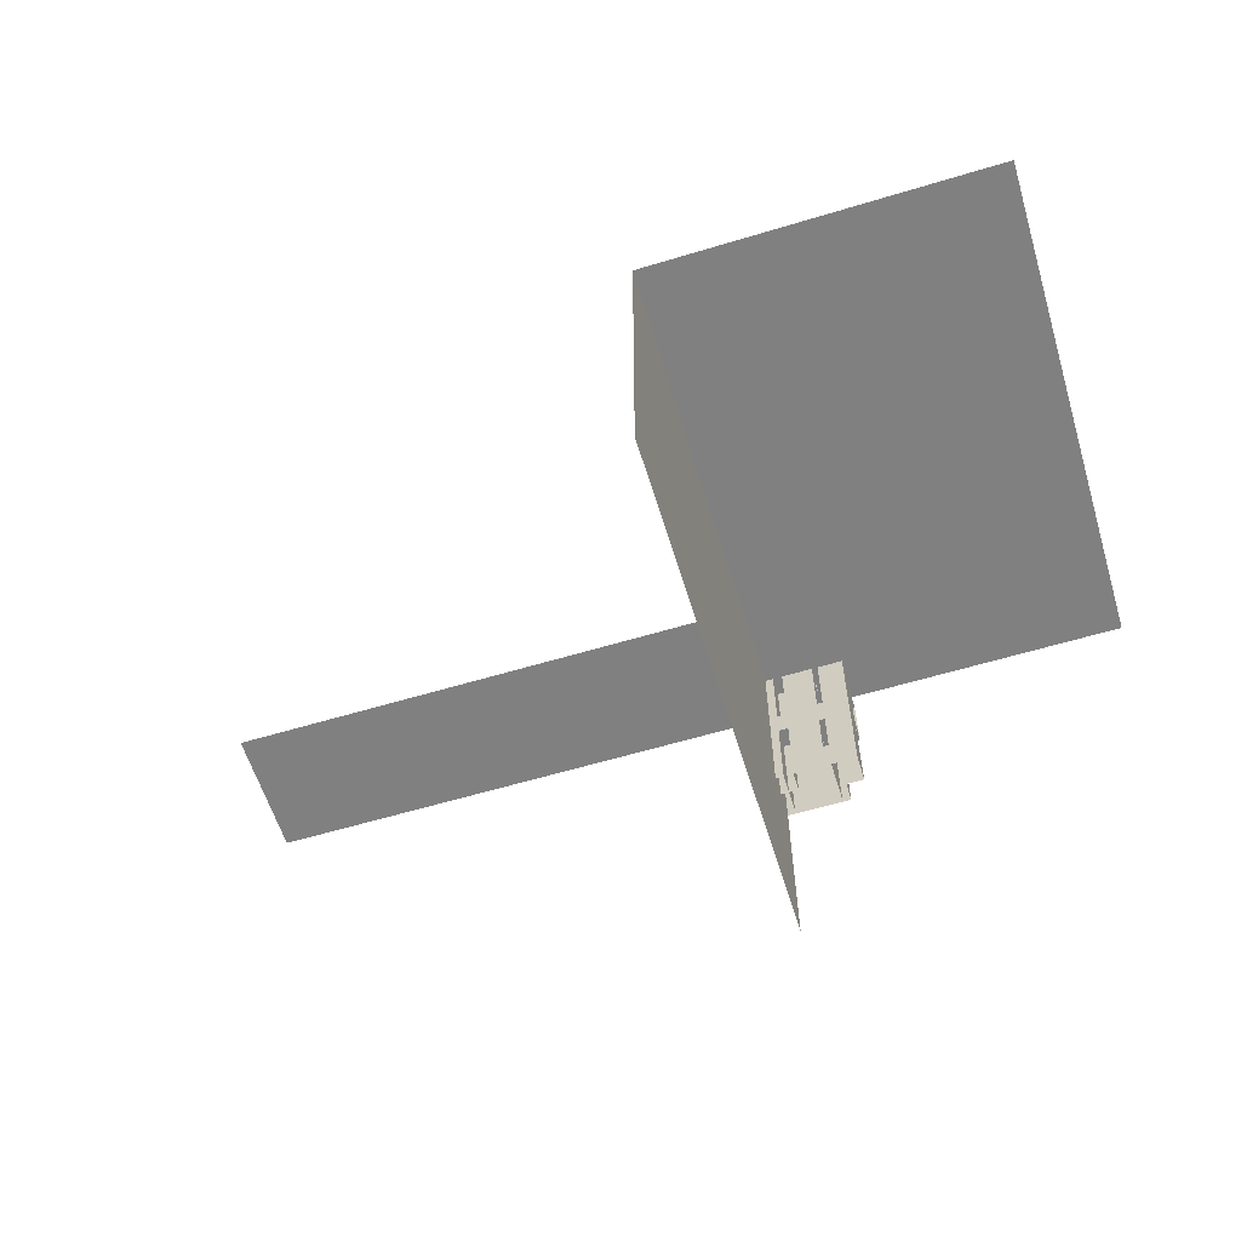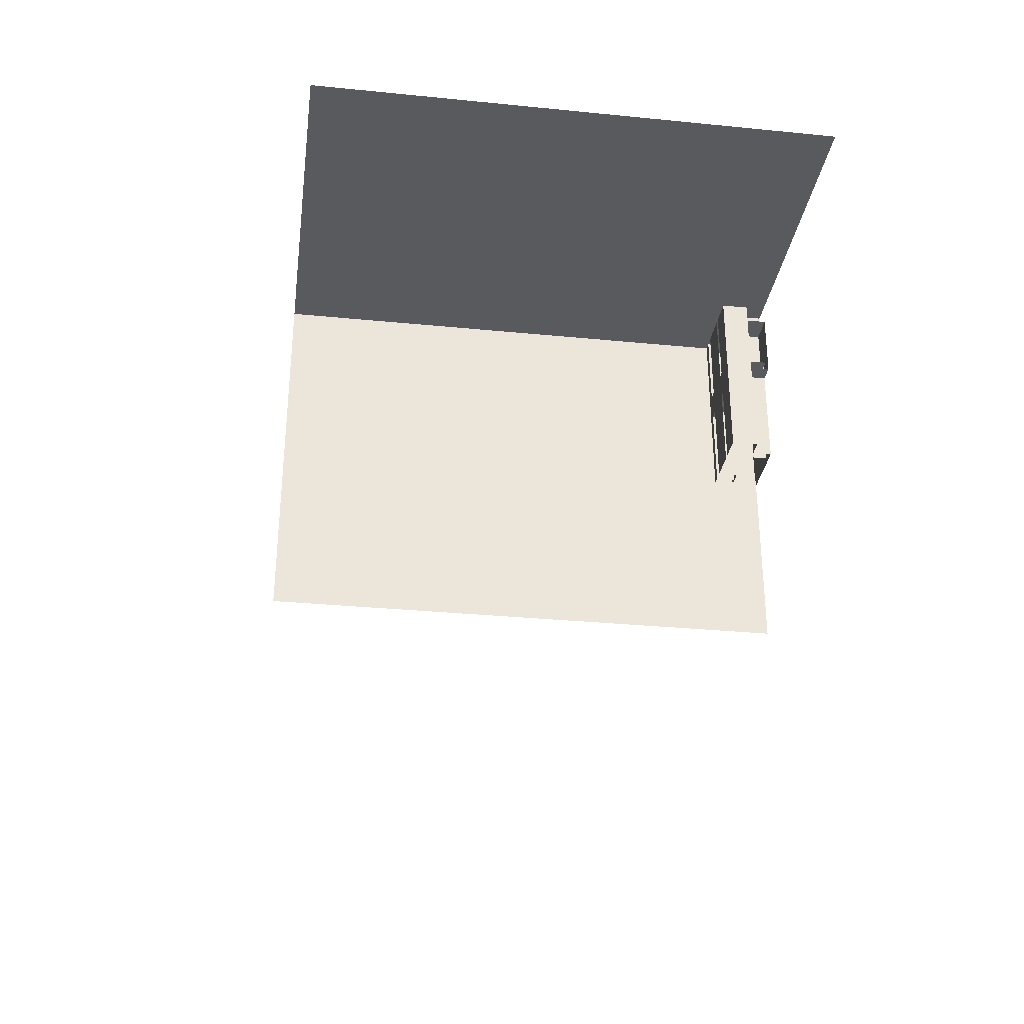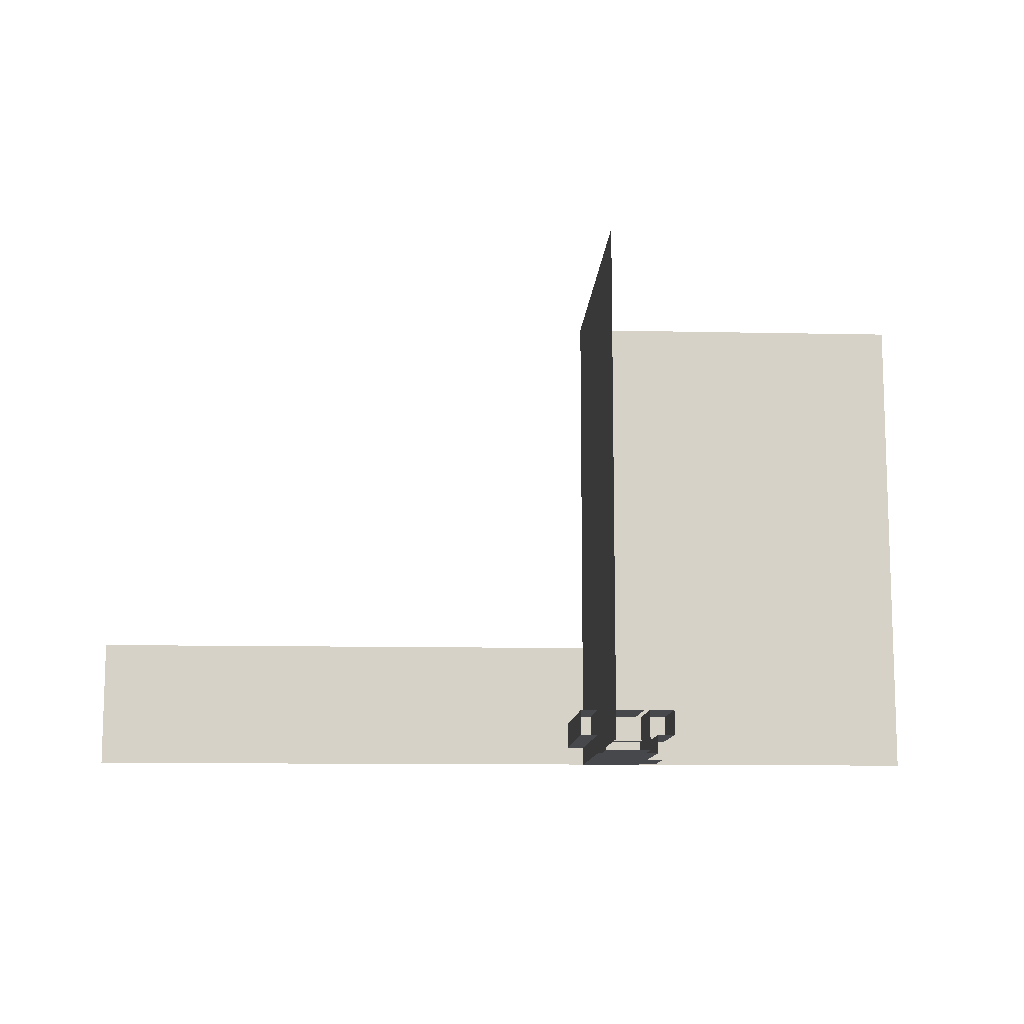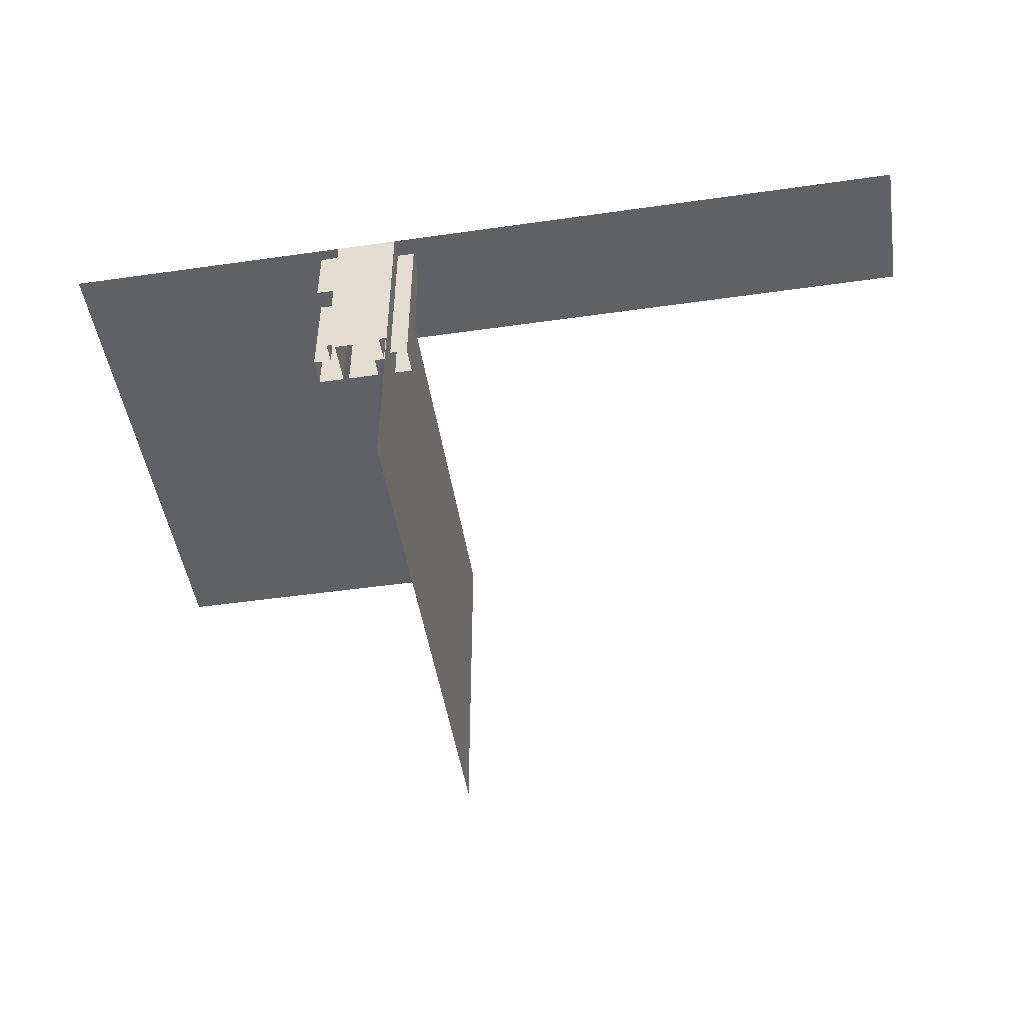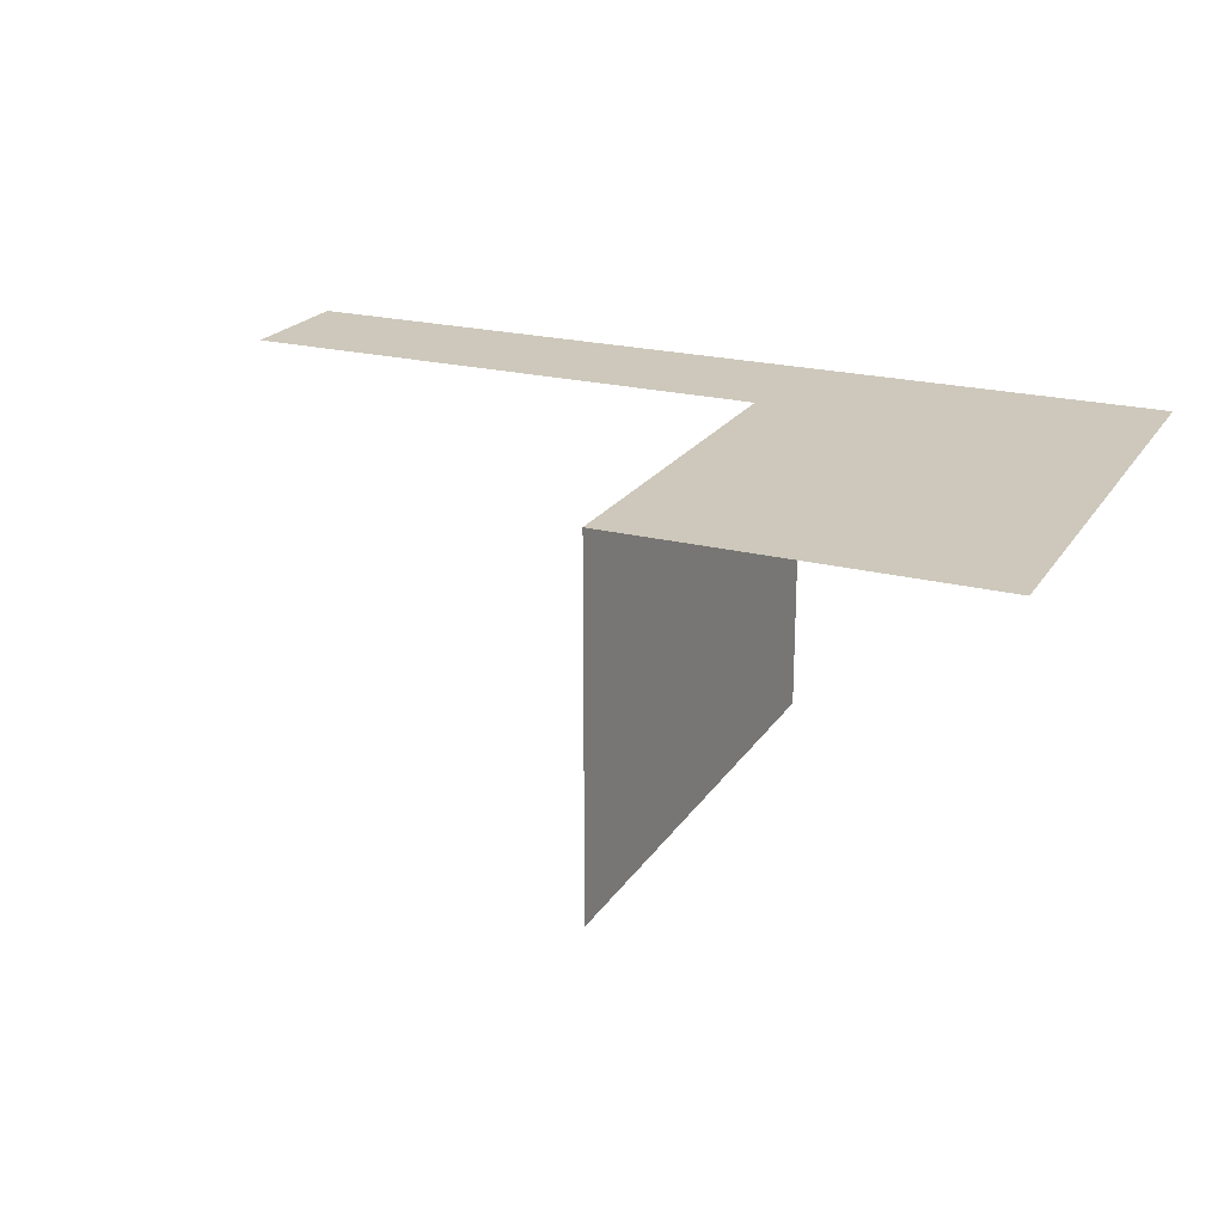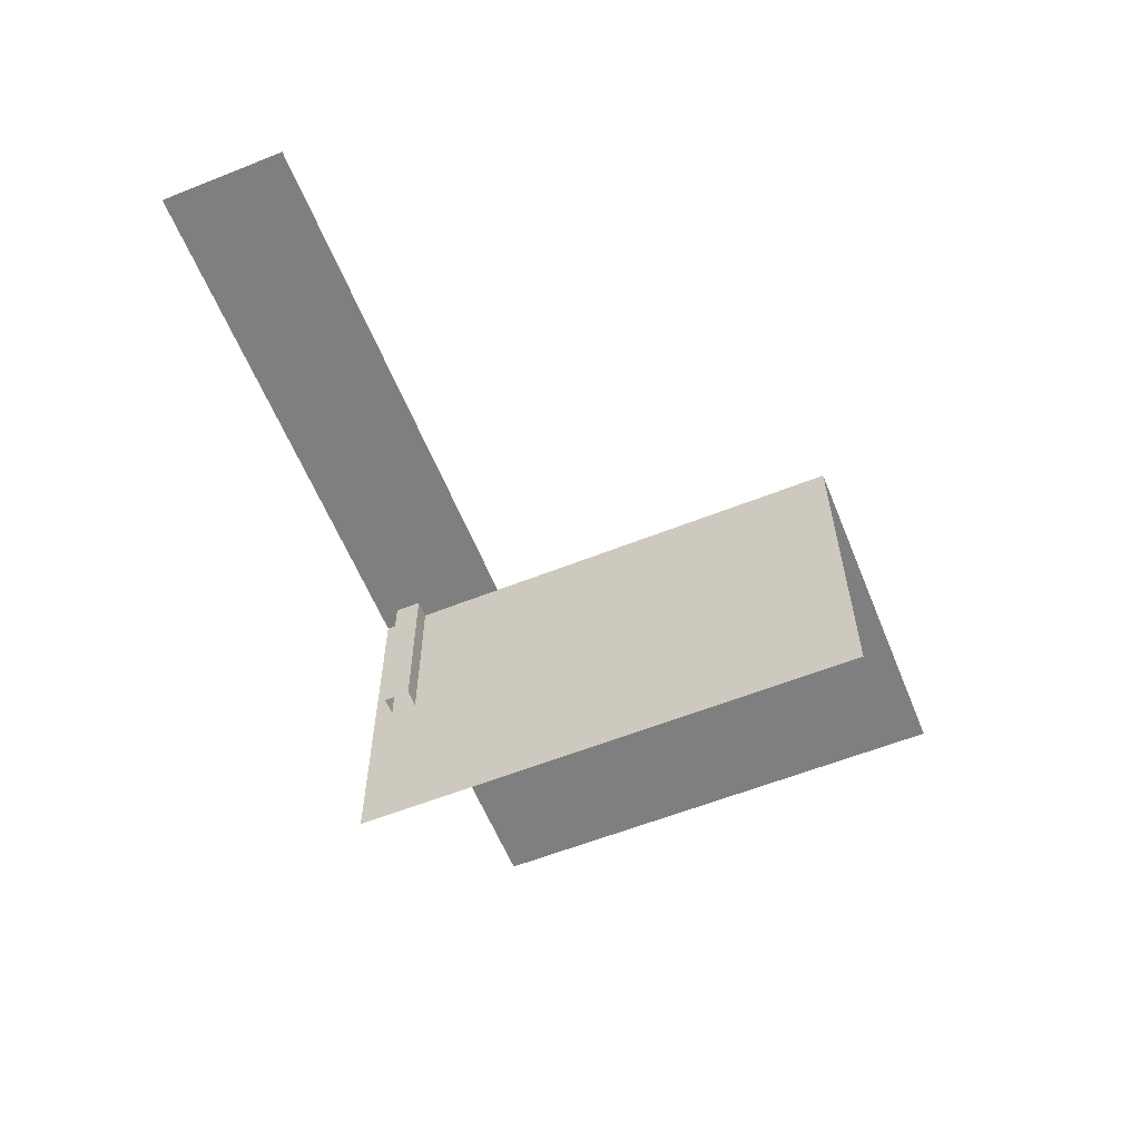
<metadata>
{"format":"obj","ext":"obj","renderer":"f3d","projection":"perspective","resolution":1024,"background":"white","views":[{"elev":-60.2,"azim":-162.9,"up":"+Z"},{"elev":-31.1,"azim":-98.0,"up":"+Z"},{"elev":-11.1,"azim":177.0,"up":"+Y"},{"elev":-48.6,"azim":9.0,"up":"+Z"},{"elev":21.8,"azim":-155.6,"up":"+Z"},{"elev":-59.9,"azim":112.1,"up":"+Z"}]}
</metadata>
<code>
g default
v -0.2744 0.2524 0
v 0 0 0
v -0.2744 0.2524 -1
v 0 0 -1
v -0.09864 0.1457 -1
v -0.09864 0.1457 0
v -0.09864 0.2524 -1
v -0.09864 0.2524 0
v -0 0.1457 -1
v -0 0.1457 0
g TrimStraight WallCorner_GRP
f 4 9 10 2
f 6 5 7 8
f 8 7 3 1
f 10 9 5 6
g default
v -0.2744 0.2524 -0.2744
v 0 0 -0
v -0.09864 0.1457 -0.09864
v -0.09864 0.2524 -0.09864
v 0 0.1457 0
v -0.09864 0.2524 -0.2744
v -0.09864 0.1457 -0.2744
v 0 0.1457 -0.2744
v 0 0 -0.2744
v -0.2744 0 0
v -0.2744 0.1457 -0.09864
v -0.2744 0.2524 -0.09864
v -0.2744 0.1457 -0
g WallCorner_GRP TrimCorner
f 14 16 11 22
f 13 17 16 14
f 15 18 17 13
f 19 18 15 12
f 21 13 14 22
f 23 15 13 21
f 12 15 23 20
g default
v -0.4502 0.2524 -1
v -0.4502 0.2524 0
v -0.3516 0.1066 0
v -0.3516 0.1066 -1
v -0.3516 0 0
v -0.3516 0 -1
v -0.4502 0.1066 0
v -0.4502 0.1066 -1
v 0.09864 0.2524 -1
v 0.09864 0.2524 0
v 0 0.1066 0
v 0 0.1066 -1
v 0 0 0
v 0 0 -1
v 0.09864 0.1066 0
v 0.09864 0.1066 -1
v -0.3067 0.2524 -1
v -0.3067 0.2524 0
v -0.04486 0.2524 -1
v -0.04486 0.2524 0
v -0.3067 0.01664 -1
v -0.3067 0.01664 0
v -0.04486 0.01664 -1
v -0.04486 0.01664 0
g WallCorner_GRP GutterStraight
f 25 24 31 30
f 27 29 28 26
f 29 37 36 28
f 31 27 26 30
f 33 38 39 32
f 35 34 36 37
f 39 38 34 35
f 24 25 41 40
f 33 32 42 43
f 40 41 45 44
f 43 42 46 47
f 45 47 46 44
g default
v -0.4502 0.2524 0
v -0.3516 0.1066 0
v -0.3516 0 0
v -0.4502 0.1066 0
v 0.09864 0.2524 0
v 0 0.1066 0
v -0 0 0
v 0.09864 0.1066 0
v -0.3067 0.2524 0
v -0.04486 0.2524 0
v -0.3067 0.01664 0
v -0.04486 0.01664 0
v -0.4502 0.2524 -0.5489
v -0.4502 0.1066 -0.4502
v -0.4502 0 -0.4502
v -0.4502 0.1066 -0.5489
v -0.4502 0.1066 -0.09864
v -0.4502 0 -0.09864
v -0.4502 0.2524 -0.4054
v -0.4502 0.2524 -0.1435
v -0.4502 0.01664 -0.4054
v -0.4502 0.01664 -0.1435
v -0.3516 0 -0.09865
v -3e-06 0 -0.4502
v -0.3516 0.1066 -0.09864
v -4e-06 0.1066 -0.4502
v 0.09864 0.1066 -0.5489
v 0.09864 0.2523 -0.5489
v -0.04486 0.2524 -0.4054
v -0.04486 0.01664 -0.4054
v -0.3067 0.01664 -0.1435
v -0.3067 0.2524 -0.1435
g WallCorner_GRP GutterCorner
f 54 50 70 71
f 65 62 71 70
f 64 65 70 72
f 50 49 72 70
f 53 54 71 73
f 62 61 73 71
f 61 63 74 73
f 55 53 73 74
f 74 63 60 75
f 55 74 75 52
f 52 75 76 57
f 75 60 66 76
f 64 72 49 51
f 57 76 77 59
f 76 66 68 77
f 59 77 78 58
f 77 68 69 78
f 58 78 79 56
f 78 69 67 79
f 79 67 48 56
g default
v 0 0.7399 -0
v 0 0 -0
v 3.019 0.7399 -2.4e-05
v 3.019 0 -2.4e-05
g WallCorner_GRP WallCapStraight
f 83 82 80 81
g default
v -7e-06 0.7399 -2.2e-05
v -7e-06 0 -2.2e-05
v 2.01 0.03175 -2.3e-05
v 2.01 0 -2.3e-05
g WallCorner_GRP WallCapAngle
f 87 86 84 85
g default
v -1.005 2.85 2.2e-05
v -1.005 0 2.2e-05
v 0 2.85 -0.9154
v 0 0 -0.9154
v 0 2.85 -0
v 0 0 -0
g WallCorner_GRP Wall_Corner2
f 92 93 91 90
f 89 93 92 88
g default
v -2.01 2.85 2.2e-05
v -2.01 0 2.2e-05
v -0 2.85 -2.01
v -0 0 -2.01
v -0 2.85 -0
v -0 0 -0
g WallCorner_GRP Wall_Corner
f 98 99 97 96
f 95 99 98 94

</code>
